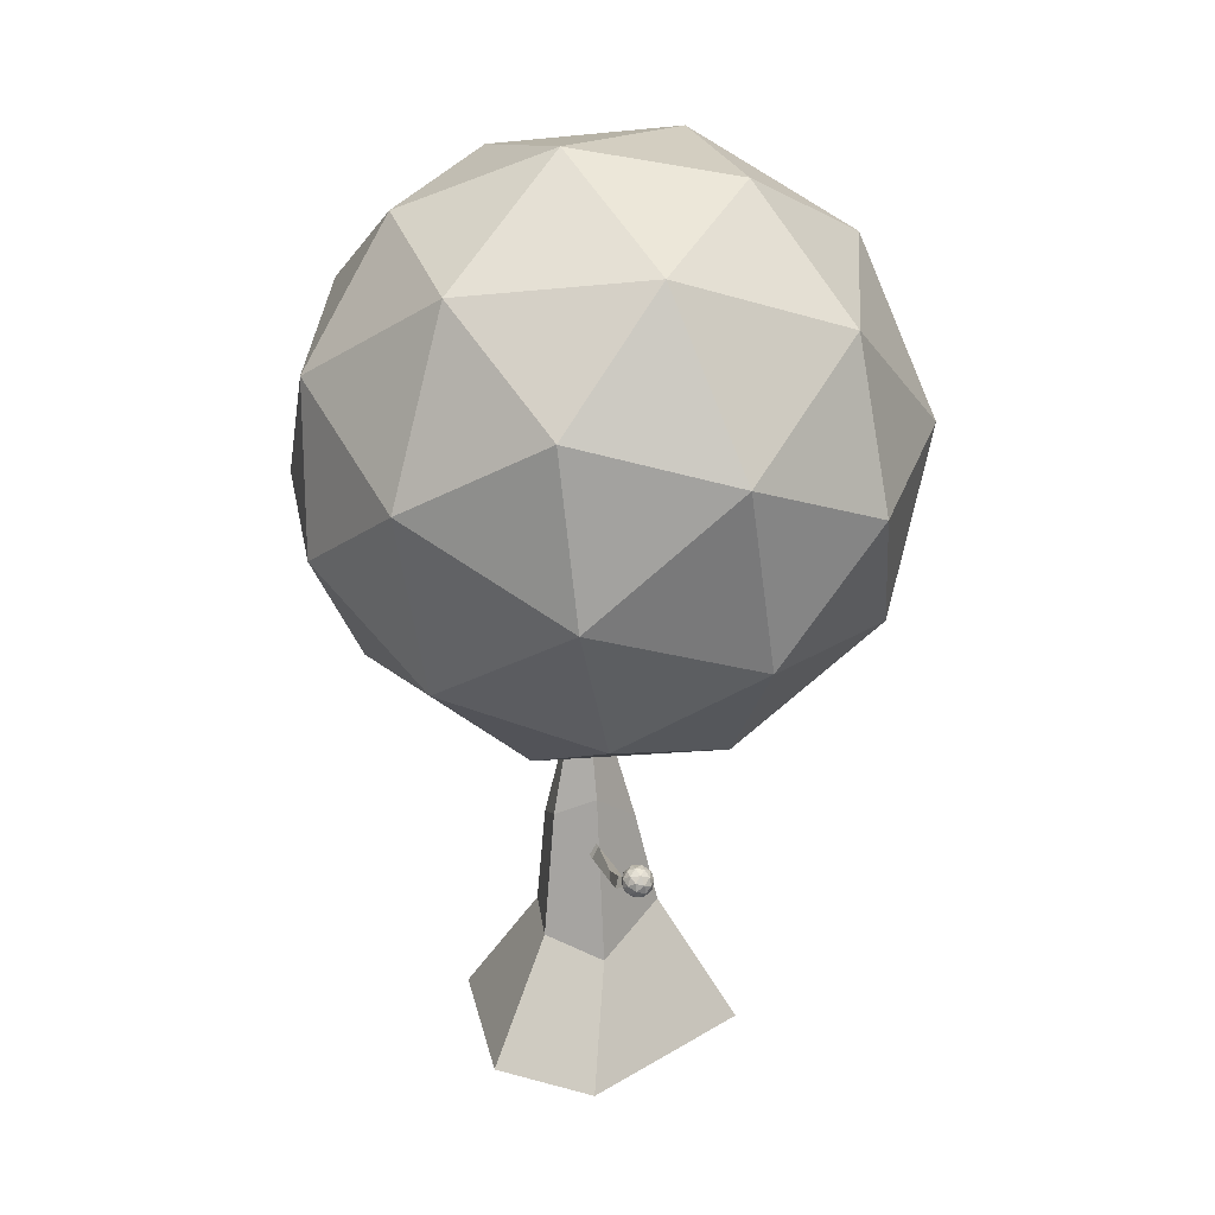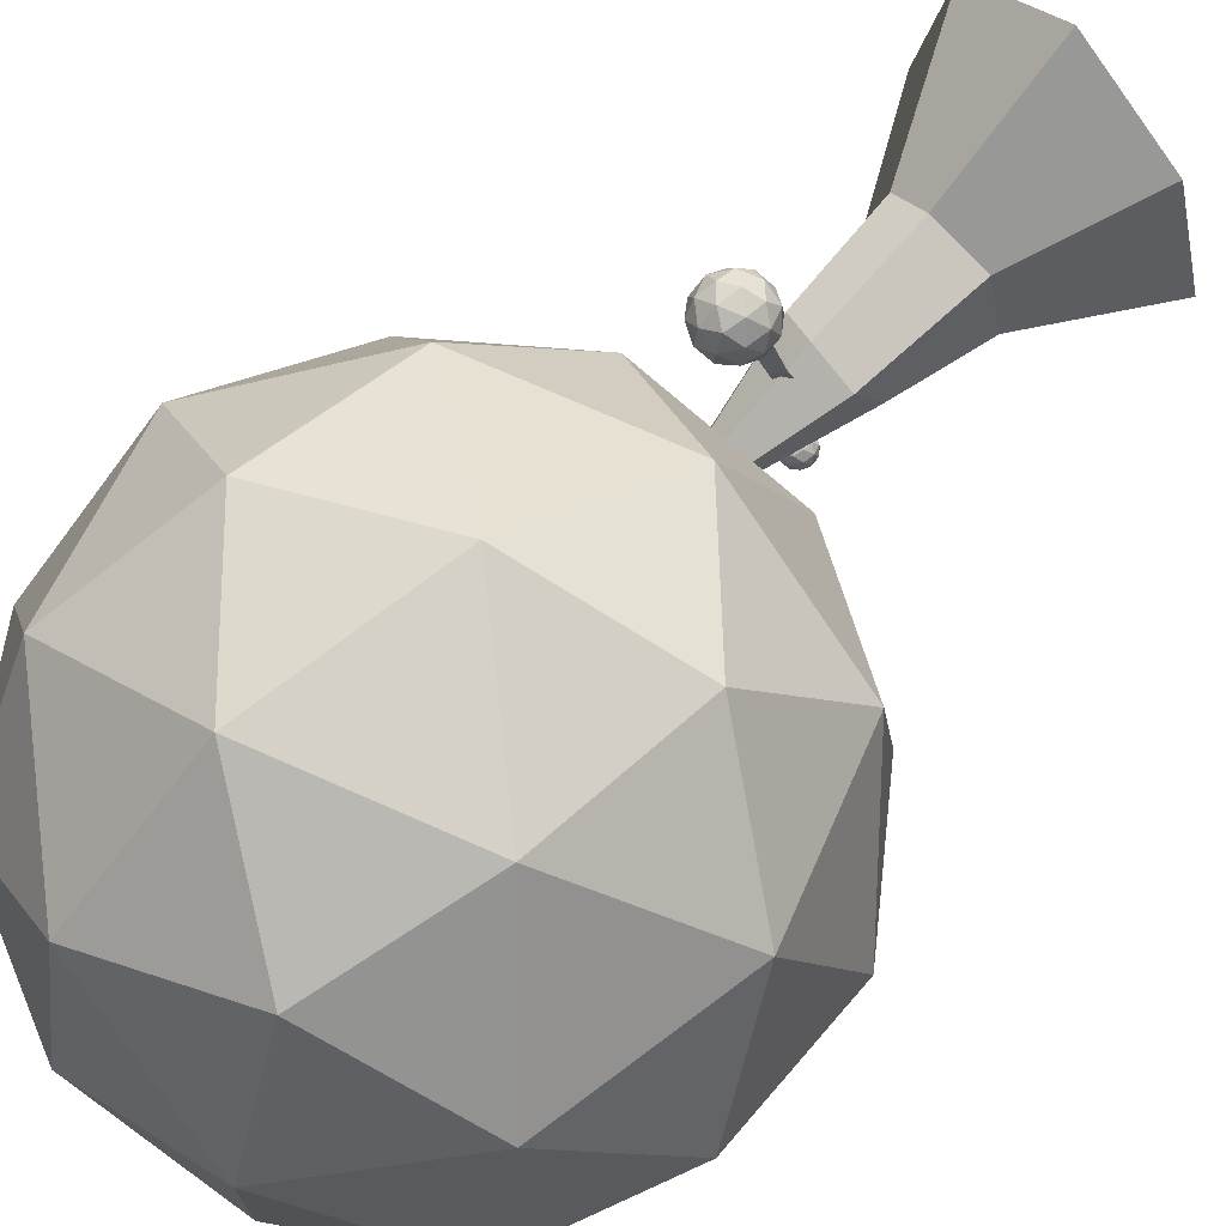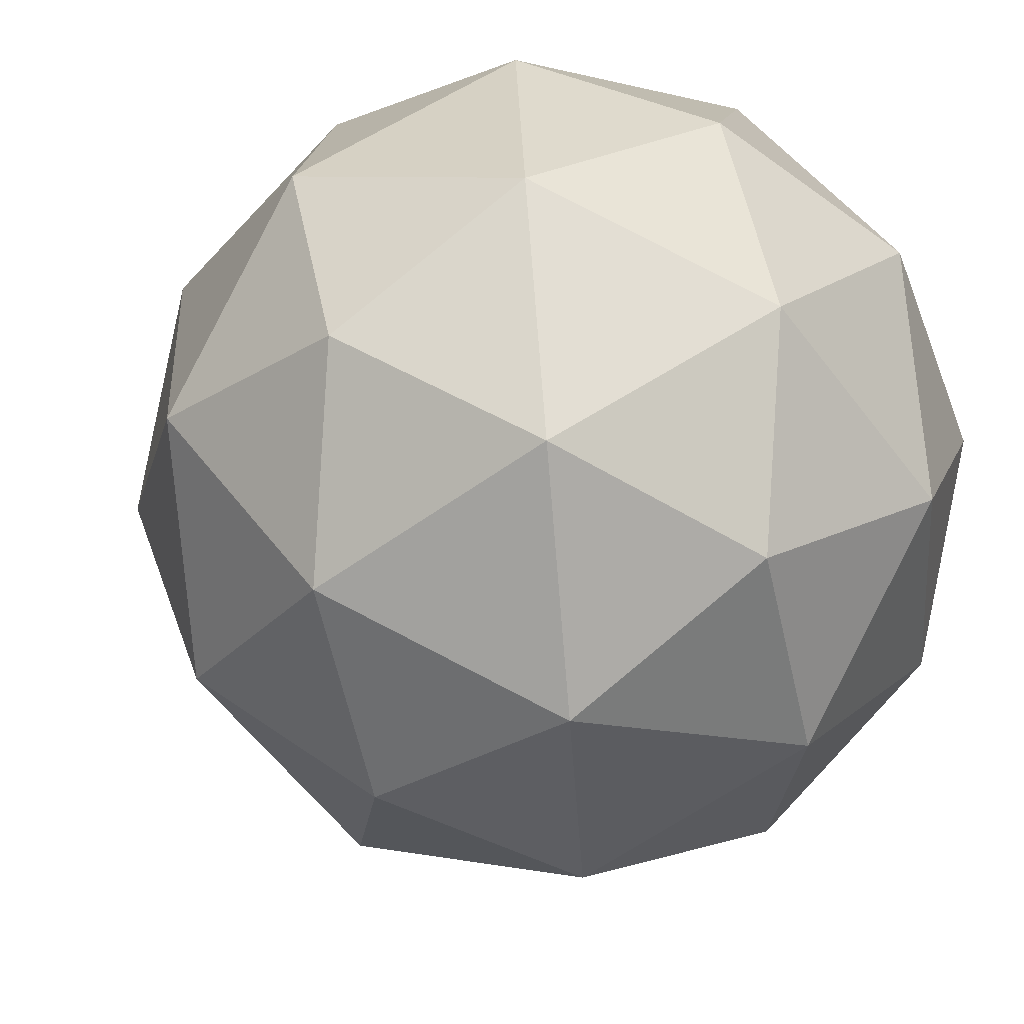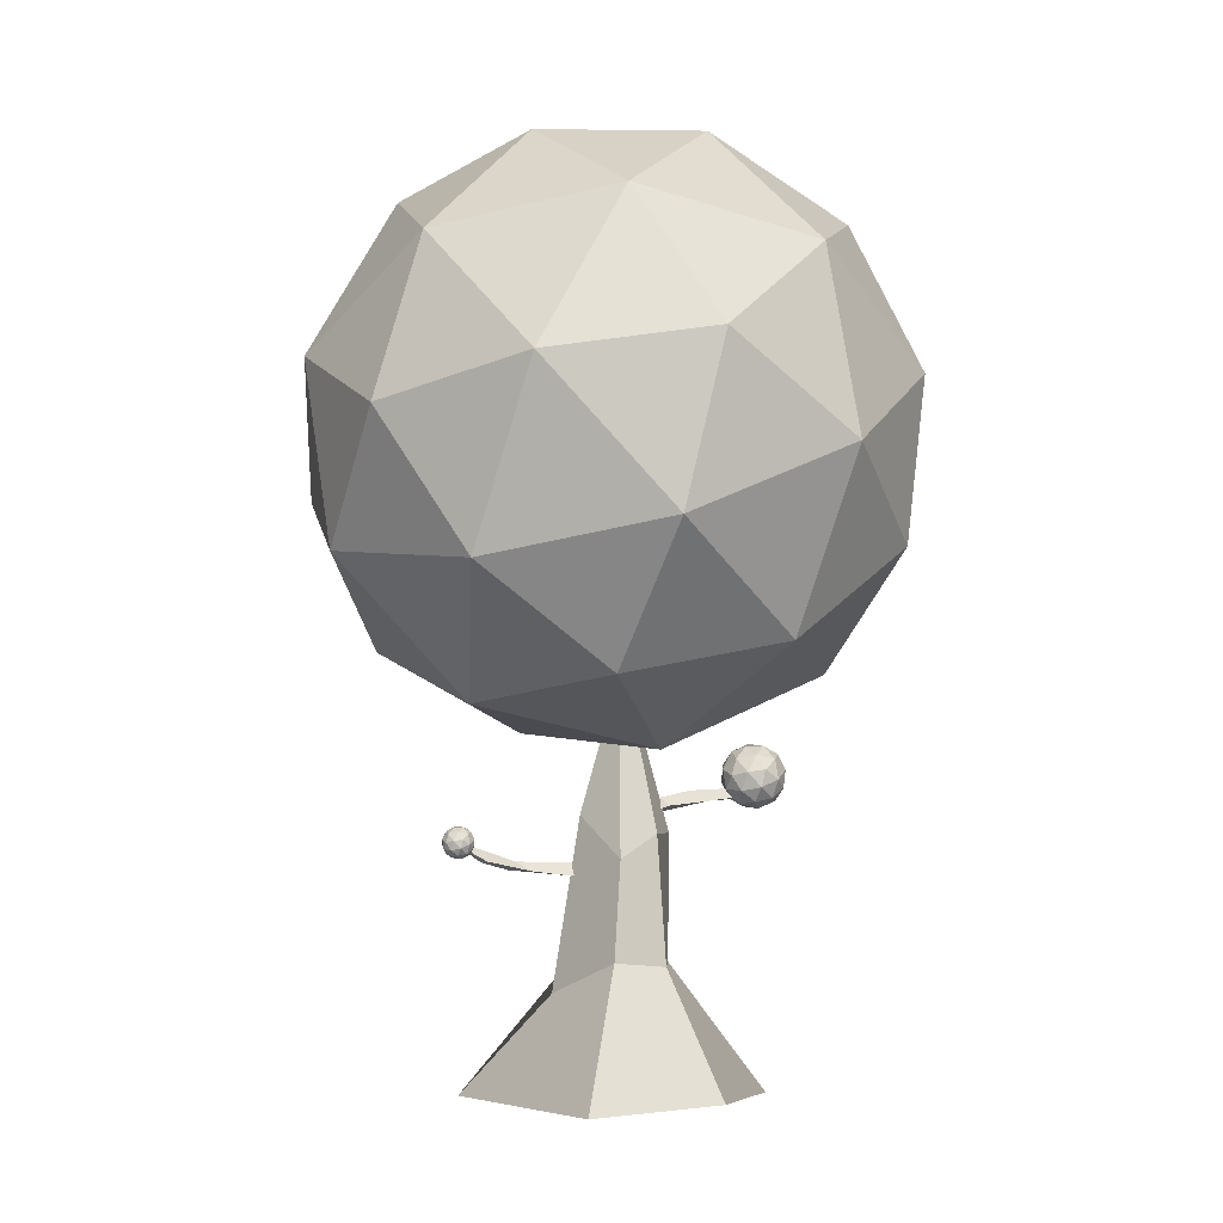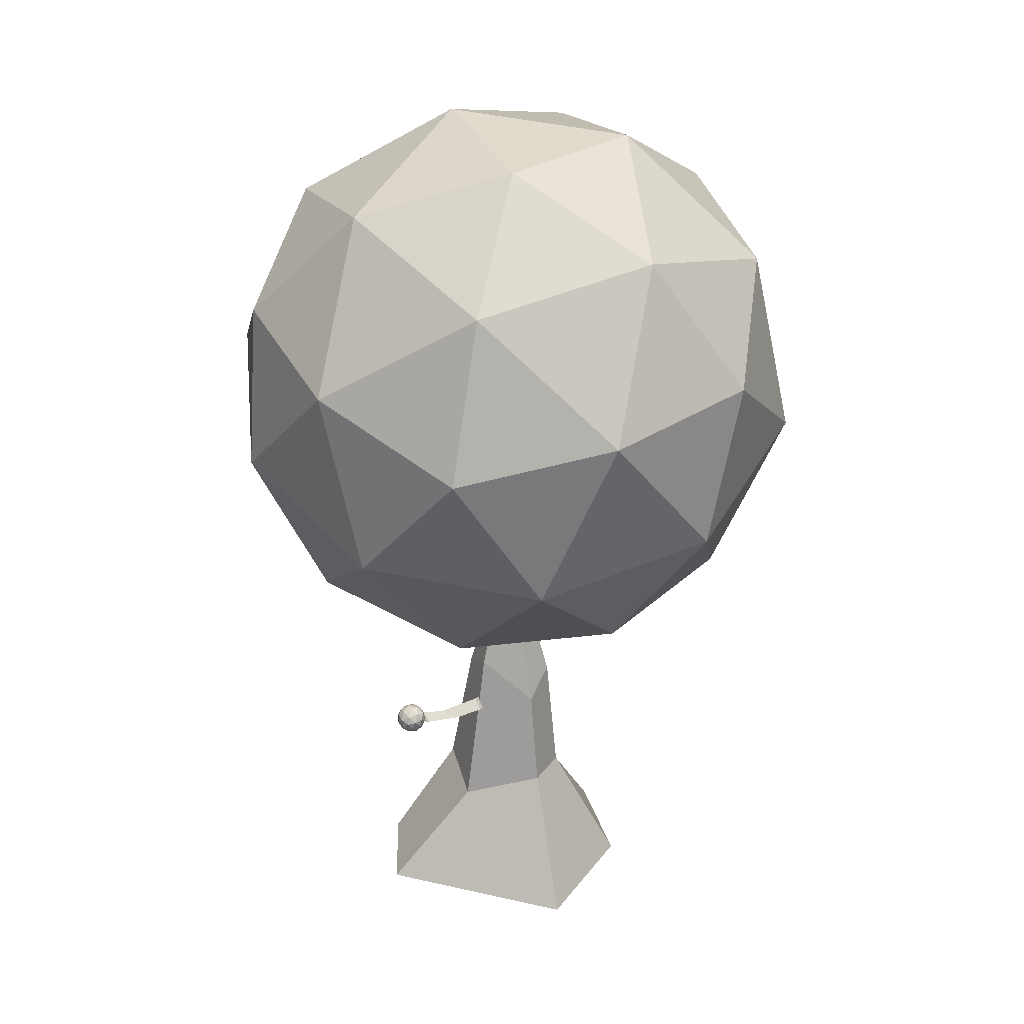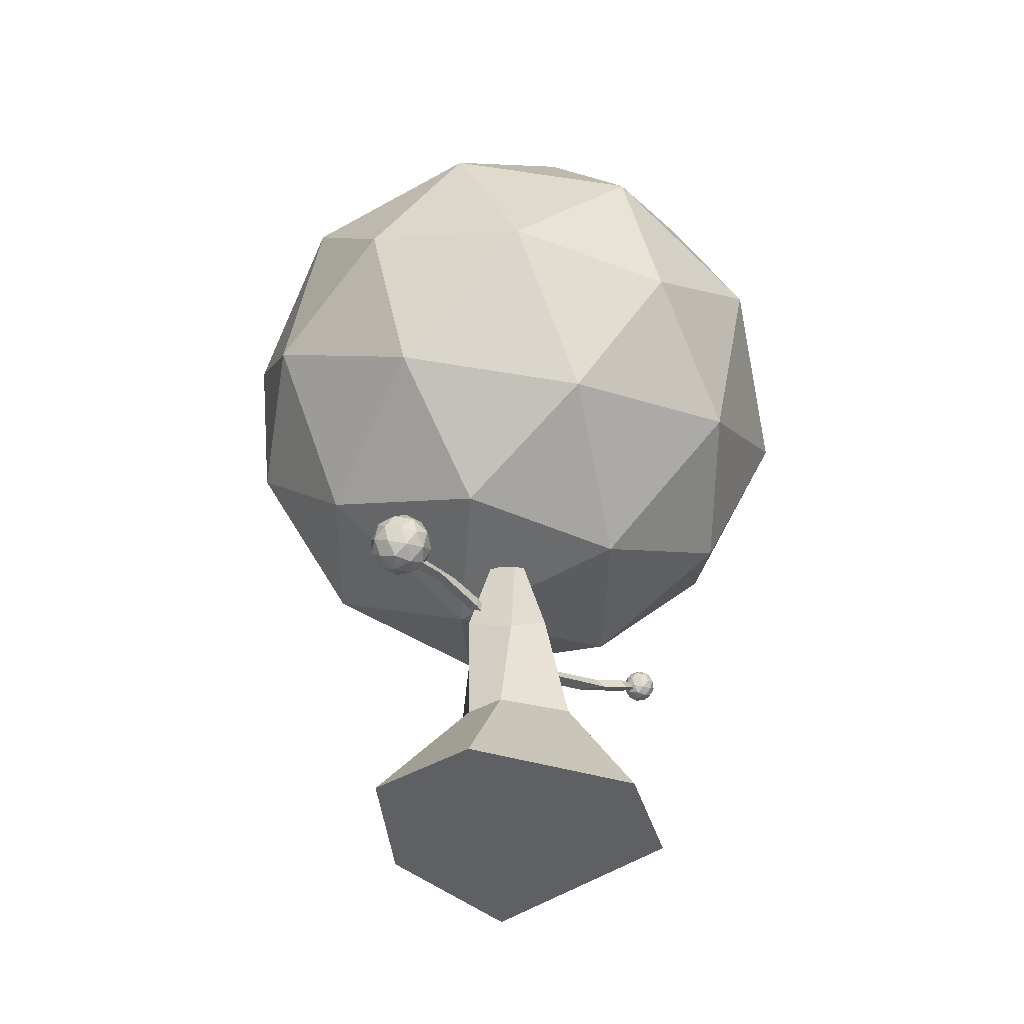
<metadata>
{"format":"obj","ext":"obj","renderer":"f3d","projection":"perspective","resolution":1024,"background":"white","views":[{"elev":24.7,"azim":158.5,"up":"+Y"},{"elev":69.7,"azim":-136.8,"up":"+Z"},{"elev":-9.6,"azim":170.3,"up":"+Z"},{"elev":-4.2,"azim":-104.8,"up":"+Y"},{"elev":25.4,"azim":-137.4,"up":"+Y"},{"elev":-44.4,"azim":61.6,"up":"+Y"}]}
</metadata>
<code>
v 7.636 0.8656 93.91
v 7.636 5.687 92.22
v 6.26 0.896 92.97
v 7.51 5.687 92.14
v 5.822 0.8353 91.18
v 7.51 5.687 92
v 8.24 0.8656 90.14
v 7.636 5.687 91.93
v 9.23 0.8656 91.15
v 7.762 5.687 92
v 8.873 0.8656 93.27
v 7.751 5.687 92
v 7.71 2.491 92.67
v 7.636 4.08 92.67
v 7.119 4.08 92.37
v 6.987 2.473 92.45
v 6.996 3.772 91.87
v 6.736 2.544 91.73
v 7.66 4.303 91.54
v 7.696 2.128 91.19
v 8.152 4.08 91.77
v 8.372 2.46 91.57
v 8.095 3.865 92.26
v 8.15 2.473 92.45
g tree trunk
f 14 2 4 15
f 15 4 6 17
f 17 6 8 19
f 19 8 10 21
f 4 2 12 10 8 6
f 21 10 12 23
f 23 12 2 14
f 1 3 5 7 9 11
f 11 24 13 1
f 24 23 14 13
f 9 22 24 11
f 22 21 23 24
f 7 20 22 9
f 20 19 21 22
f 5 18 20 7
f 18 17 19 20
f 3 16 18 5
f 16 15 17 18
f 1 13 16 3
f 13 14 15 16
v 7.696 3.718 91.52
v 7.699 3.969 89.99
v 7.607 3.564 91.52
v 7.682 3.949 89.99
v 7.785 3.564 91.52
v 7.707 3.947 89.98
v 7.696 3.72 91.38
v 7.794 3.734 90.75
v 7.822 3.859 90.4
v 7.72 3.735 90.39
v 7.624 3.618 90.93
v 7.606 3.563 91.38
v 7.874 3.72 90.35
v 7.823 3.63 90.67
v 7.786 3.563 91.38
g bough
f 33 26 28 34
f 34 28 30 37
f 28 26 30
f 37 30 26 33
f 25 27 29
f 29 39 31 25
f 39 38 32 31
f 38 37 33 32
f 27 36 39 29
f 36 35 38 39
f 35 34 37 38
f 25 31 36 27
f 31 32 35 36
f 32 33 34 35
v 7.546 4.382 92.54
v 7.904 4.726 94
v 7.667 4.483 92.46
v 7.919 4.745 93.99
v 7.701 4.312 92.49
v 7.93 4.724 94
v 7.595 4.414 92.66
v 7.846 4.474 93.25
v 7.87 4.519 93.61
v 7.966 4.632 93.55
v 7.846 4.605 93.01
v 7.719 4.517 92.58
v 8.027 4.497 93.61
v 7.975 4.476 93.28
v 7.754 4.343 92.61
g bough.001
f 48 41 43 49
f 49 43 45 52
f 43 41 45
f 52 45 41 48
f 40 42 44
f 44 54 46 40
f 54 53 47 46
f 53 52 48 47
f 42 51 54 44
f 51 50 53 54
f 50 49 52 53
f 40 46 51 42
f 46 47 50 51
f 47 48 49 50
v 8.441 6.31 89.13
v 5.326 8.95 88.52
v 9.209 10.34 88.69
v 11.22 8.159 91.56
v 8.587 5.417 93.16
v 4.941 5.907 91.29
v 6.185 12.43 90.57
v 9.83 11.94 92.45
v 9.445 8.898 95.21
v 5.562 7.507 95.04
v 3.547 9.69 92.17
v 6.33 11.54 94.6
v 9.078 8.221 88.39
v 6.795 7.402 88.29
v 7.247 9.773 88.03
v 4.738 7.166 89.56
v 6.569 5.614 89.92
v 10.26 6.937 90.08
v 10.71 9.308 89.82
v 8.712 5.326 91.02
v 10.35 6.413 92.45
v 6.655 5.089 92.29
v 3.919 9.389 90.08
v 3.692 7.6 91.71
v 7.752 11.82 89.24
v 5.469 11 89.14
v 11.08 10.25 92.02
v 9.894 11.53 90.34
v 9.302 6.848 94.59
v 10.85 8.459 93.65
v 4.877 6.317 93.39
v 7.02 6.03 94.49
v 4.423 11.44 91.28
v 8.117 12.76 91.44
v 10.03 10.68 94.17
v 7.524 8.076 95.7
v 4.057 8.541 93.91
v 6.059 12.52 92.71
v 4.509 10.91 93.65
v 8.202 12.23 93.81
v 7.976 10.45 95.44
v 5.693 9.628 95.34
g ball style tree.006
f 55 68 67
f 56 68 70
f 55 67 72
f 55 72 74
f 55 74 71
f 56 70 77
f 57 69 79
f 58 73 81
f 59 75 83
f 60 76 85
f 56 77 80
f 57 79 82
f 58 81 84
f 59 83 86
f 60 85 78
f 61 87 92
f 62 88 94
f 63 89 95
f 64 90 96
f 65 91 93
f 93 96 66
f 93 91 96
f 91 64 96
f 96 95 66
f 96 90 95
f 90 63 95
f 95 94 66
f 95 89 94
f 89 62 94
f 94 92 66
f 94 88 92
f 88 61 92
f 92 93 66
f 92 87 93
f 87 65 93
f 78 91 65
f 78 85 91
f 85 64 91
f 86 90 64
f 86 83 90
f 83 63 90
f 84 89 63
f 84 81 89
f 81 62 89
f 82 88 62
f 82 79 88
f 79 61 88
f 80 87 61
f 80 77 87
f 77 65 87
f 85 86 64
f 85 76 86
f 76 59 86
f 83 84 63
f 83 75 84
f 75 58 84
f 81 82 62
f 81 73 82
f 73 57 82
f 79 80 61
f 79 69 80
f 69 56 80
f 77 78 65
f 77 70 78
f 70 60 78
f 71 76 60
f 71 74 76
f 74 59 76
f 74 75 59
f 74 72 75
f 72 58 75
f 72 73 58
f 72 67 73
f 67 57 73
f 70 71 60
f 70 68 71
f 68 55 71
f 67 69 57
f 67 68 69
f 68 56 69
v 8.032 4.507 93.57
v 7.701 4.787 93.5
v 8.114 4.935 93.52
v 8.328 4.703 93.83
v 8.048 4.412 94
v 7.66 4.464 93.8
v 7.793 5.157 93.72
v 8.18 5.105 93.92
v 8.139 4.782 94.22
v 7.726 4.634 94.2
v 7.512 4.866 93.89
v 7.808 5.062 94.15
v 8.1 4.71 93.49
v 7.857 4.623 93.48
v 7.905 4.875 93.45
v 7.639 4.598 93.62
v 7.833 4.433 93.65
v 8.226 4.573 93.67
v 8.274 4.825 93.64
v 8.061 4.402 93.77
v 8.235 4.518 93.92
v 7.842 4.377 93.9
v 7.552 4.834 93.67
v 7.528 4.644 93.84
v 7.959 5.092 93.58
v 7.717 5.005 93.57
v 8.312 4.925 93.88
v 8.187 5.061 93.7
v 8.124 4.564 94.15
v 8.288 4.735 94.05
v 7.654 4.507 94.02
v 7.881 4.477 94.14
v 7.605 5.051 93.8
v 7.998 5.192 93.82
v 8.201 4.971 94.11
v 7.935 4.694 94.27
v 7.567 4.744 94.08
v 7.779 5.167 93.95
v 7.615 4.996 94.05
v 8.007 5.136 94.07
v 7.983 4.946 94.24
v 7.74 4.859 94.23
g ball style tree
f 97 110 109
f 98 110 112
f 97 109 114
f 97 114 116
f 97 116 113
f 98 112 119
f 99 111 121
f 100 115 123
f 101 117 125
f 102 118 127
f 98 119 122
f 99 121 124
f 100 123 126
f 101 125 128
f 102 127 120
f 103 129 134
f 104 130 136
f 105 131 137
f 106 132 138
f 107 133 135
f 135 138 108
f 135 133 138
f 133 106 138
f 138 137 108
f 138 132 137
f 132 105 137
f 137 136 108
f 137 131 136
f 131 104 136
f 136 134 108
f 136 130 134
f 130 103 134
f 134 135 108
f 134 129 135
f 129 107 135
f 120 133 107
f 120 127 133
f 127 106 133
f 128 132 106
f 128 125 132
f 125 105 132
f 126 131 105
f 126 123 131
f 123 104 131
f 124 130 104
f 124 121 130
f 121 103 130
f 122 129 103
f 122 119 129
f 119 107 129
f 127 128 106
f 127 118 128
f 118 101 128
f 125 126 105
f 125 117 126
f 117 100 126
f 123 124 104
f 123 115 124
f 115 99 124
f 121 122 103
f 121 111 122
f 111 98 122
f 119 120 107
f 119 112 120
f 112 102 120
f 113 118 102
f 113 116 118
f 116 101 118
f 116 117 101
f 116 114 117
f 114 100 117
f 114 115 100
f 114 109 115
f 109 99 115
f 112 113 102
f 112 110 113
f 110 97 113
f 109 111 99
f 109 110 111
f 110 98 111
v 7.769 3.832 89.88
v 7.606 3.97 89.85
v 7.809 4.043 89.86
v 7.914 3.929 90.01
v 7.776 3.786 90.09
v 7.586 3.811 90
v 7.651 4.152 89.96
v 7.841 4.126 90.06
v 7.821 3.967 90.2
v 7.618 3.895 90.19
v 7.513 4.009 90.04
v 7.659 4.105 90.17
v 7.802 3.932 89.85
v 7.683 3.889 89.84
v 7.706 4.013 89.83
v 7.576 3.877 89.91
v 7.671 3.796 89.93
v 7.863 3.865 89.93
v 7.887 3.989 89.92
v 7.783 3.781 89.98
v 7.868 3.838 90.06
v 7.675 3.769 90.05
v 7.533 3.993 89.93
v 7.521 3.9 90.02
v 7.733 4.12 89.89
v 7.614 4.077 89.88
v 7.906 4.038 90.04
v 7.844 4.105 89.95
v 7.813 3.861 90.17
v 7.894 3.945 90.12
v 7.583 3.833 90.11
v 7.694 3.818 90.16
v 7.559 4.1 90
v 7.752 4.169 90
v 7.852 4.06 90.15
v 7.721 3.925 90.23
v 7.54 3.949 90.13
v 7.644 4.156 90.07
v 7.564 4.072 90.12
v 7.756 4.141 90.13
v 7.744 4.048 90.21
v 7.625 4.005 90.21
g ball style tree.005
f 139 152 151
f 140 152 154
f 139 151 156
f 139 156 158
f 139 158 155
f 140 154 161
f 141 153 163
f 142 157 165
f 143 159 167
f 144 160 169
f 140 161 164
f 141 163 166
f 142 165 168
f 143 167 170
f 144 169 162
f 145 171 176
f 146 172 178
f 147 173 179
f 148 174 180
f 149 175 177
f 177 180 150
f 177 175 180
f 175 148 180
f 180 179 150
f 180 174 179
f 174 147 179
f 179 178 150
f 179 173 178
f 173 146 178
f 178 176 150
f 178 172 176
f 172 145 176
f 176 177 150
f 176 171 177
f 171 149 177
f 162 175 149
f 162 169 175
f 169 148 175
f 170 174 148
f 170 167 174
f 167 147 174
f 168 173 147
f 168 165 173
f 165 146 173
f 166 172 146
f 166 163 172
f 163 145 172
f 164 171 145
f 164 161 171
f 161 149 171
f 169 170 148
f 169 160 170
f 160 143 170
f 167 168 147
f 167 159 168
f 159 142 168
f 165 166 146
f 165 157 166
f 157 141 166
f 163 164 145
f 163 153 164
f 153 140 164
f 161 162 149
f 161 154 162
f 154 144 162
f 155 160 144
f 155 158 160
f 158 143 160
f 158 159 143
f 158 156 159
f 156 142 159
f 156 157 142
f 156 151 157
f 151 141 157
f 154 155 144
f 154 152 155
f 152 139 155
f 151 153 141
f 151 152 153
f 152 140 153

</code>
